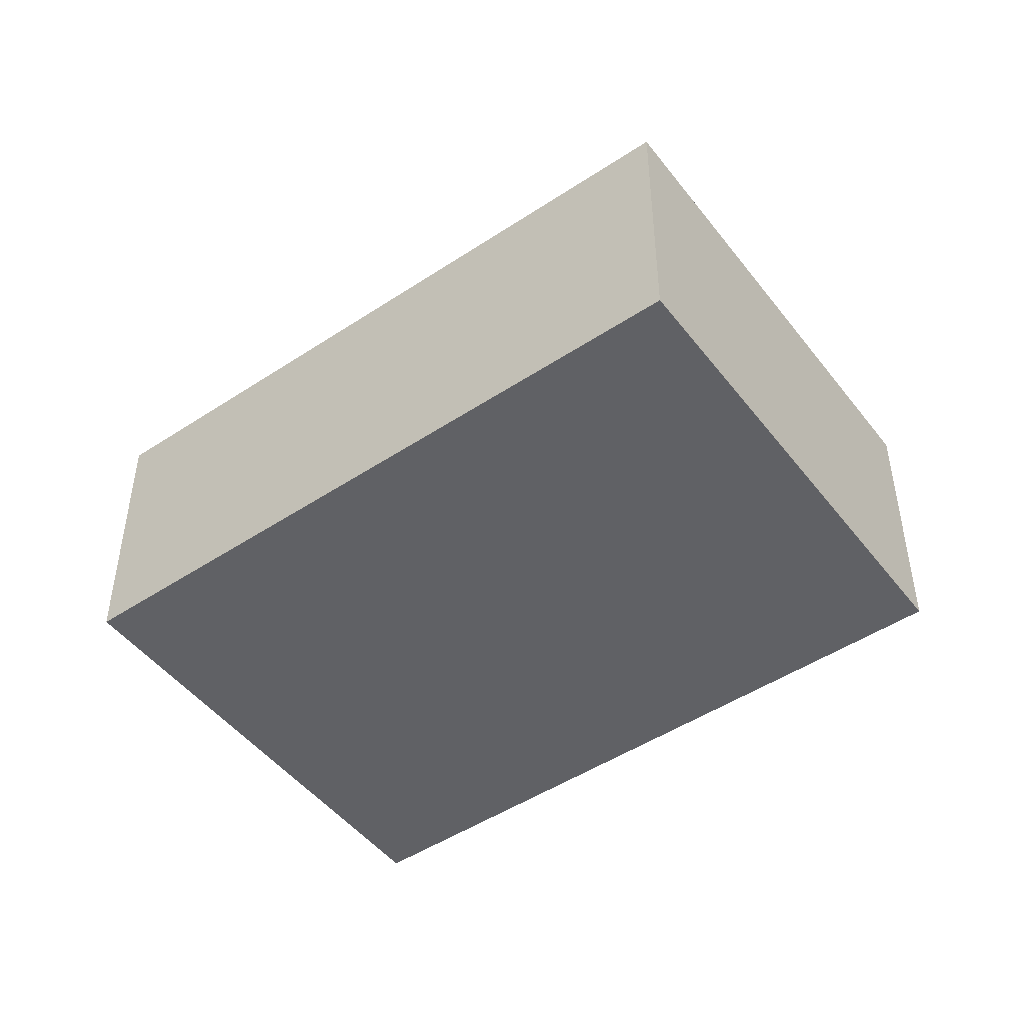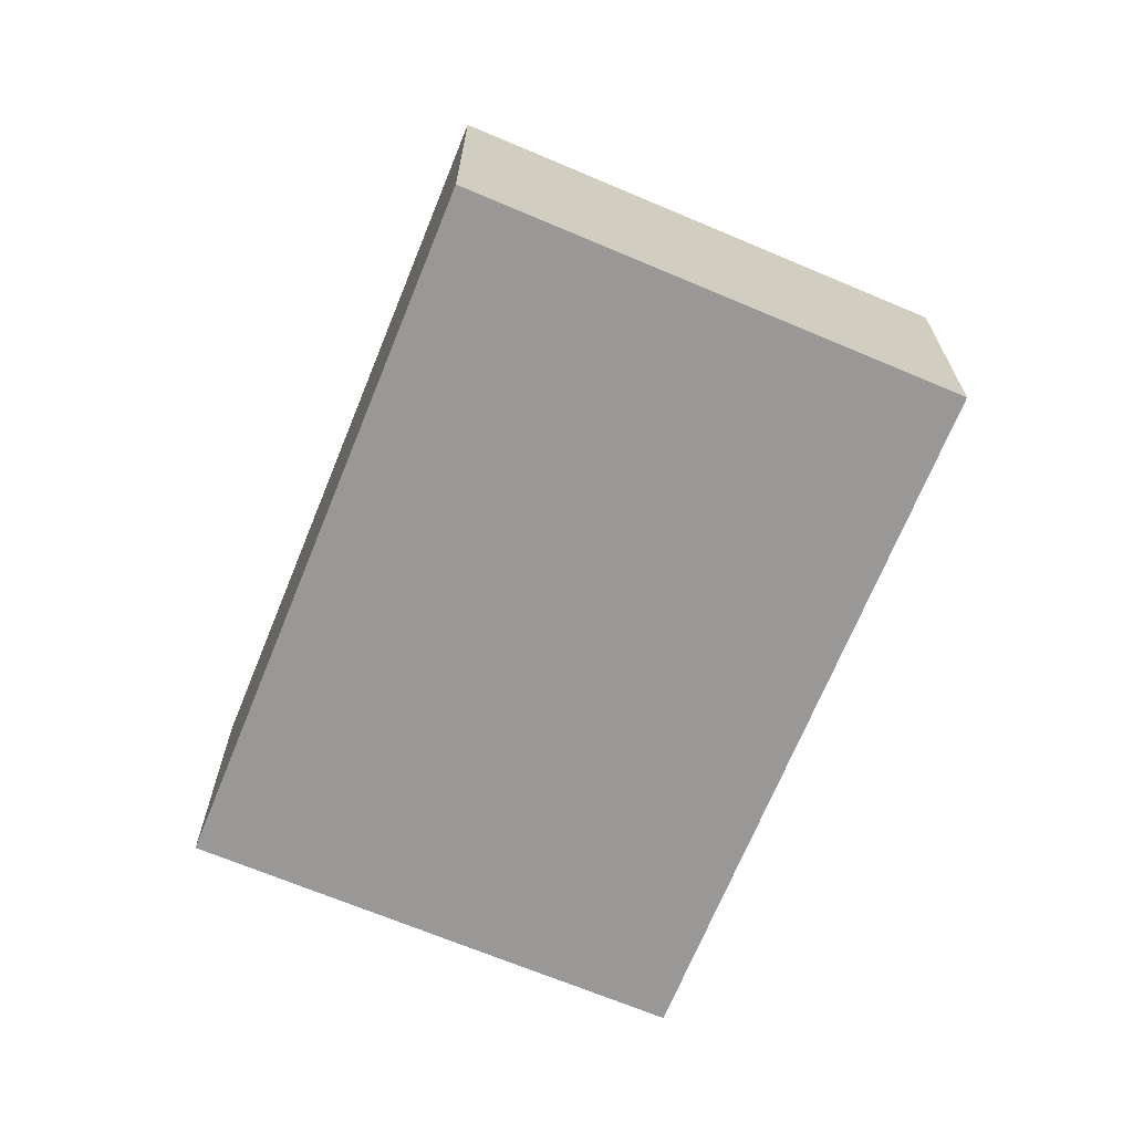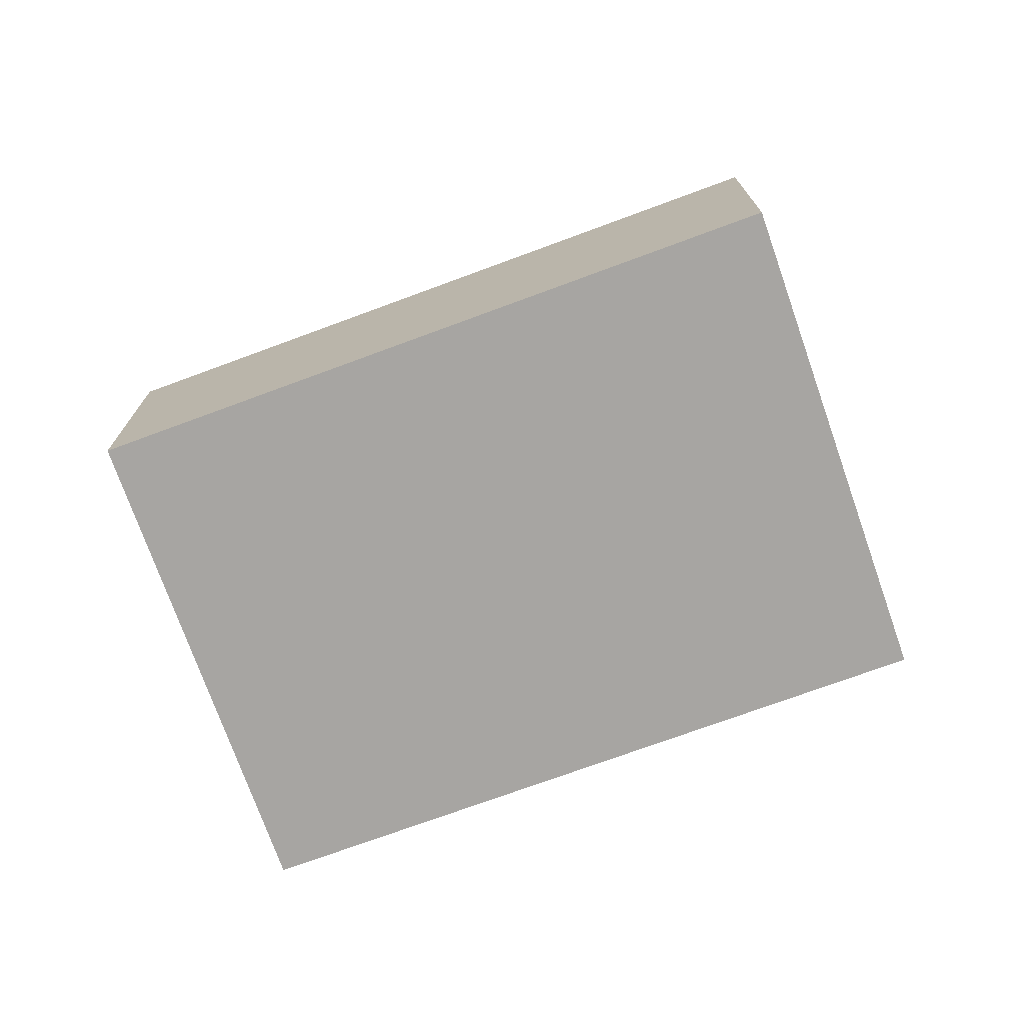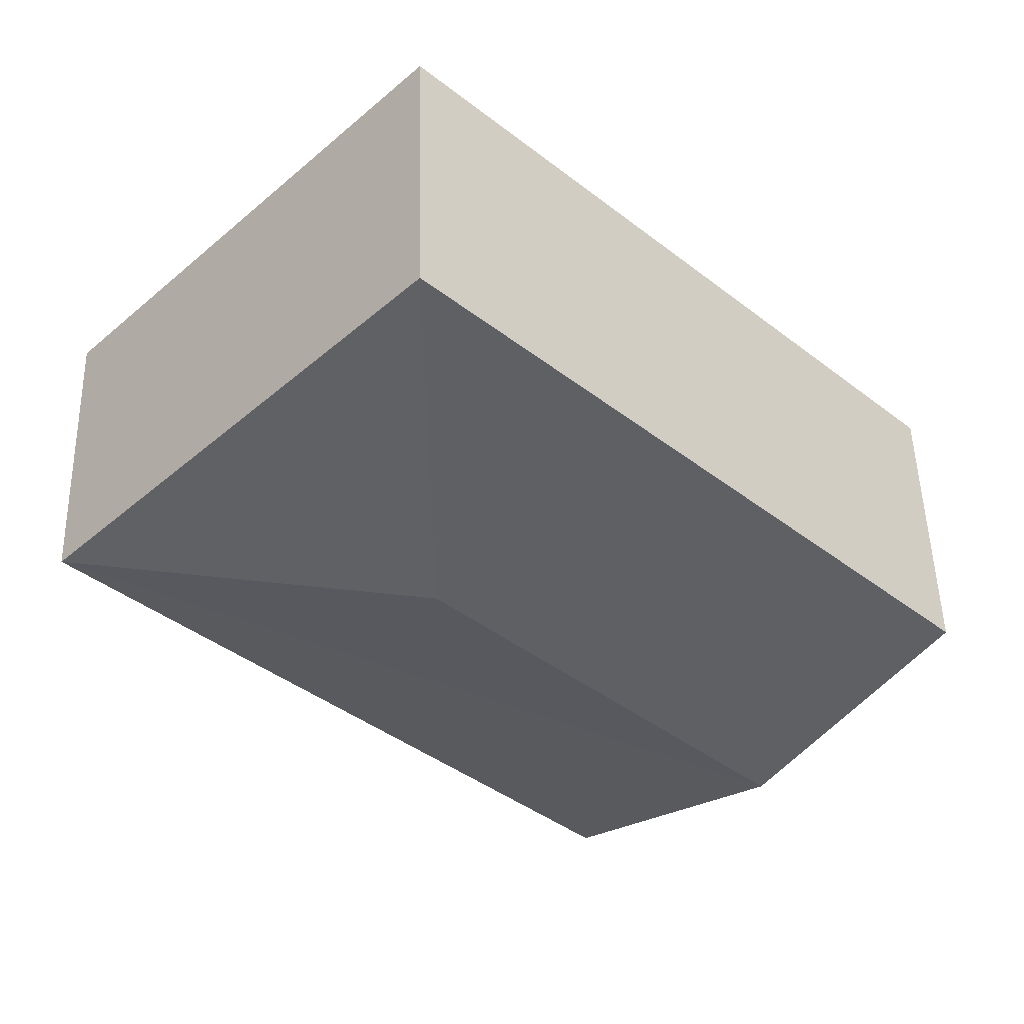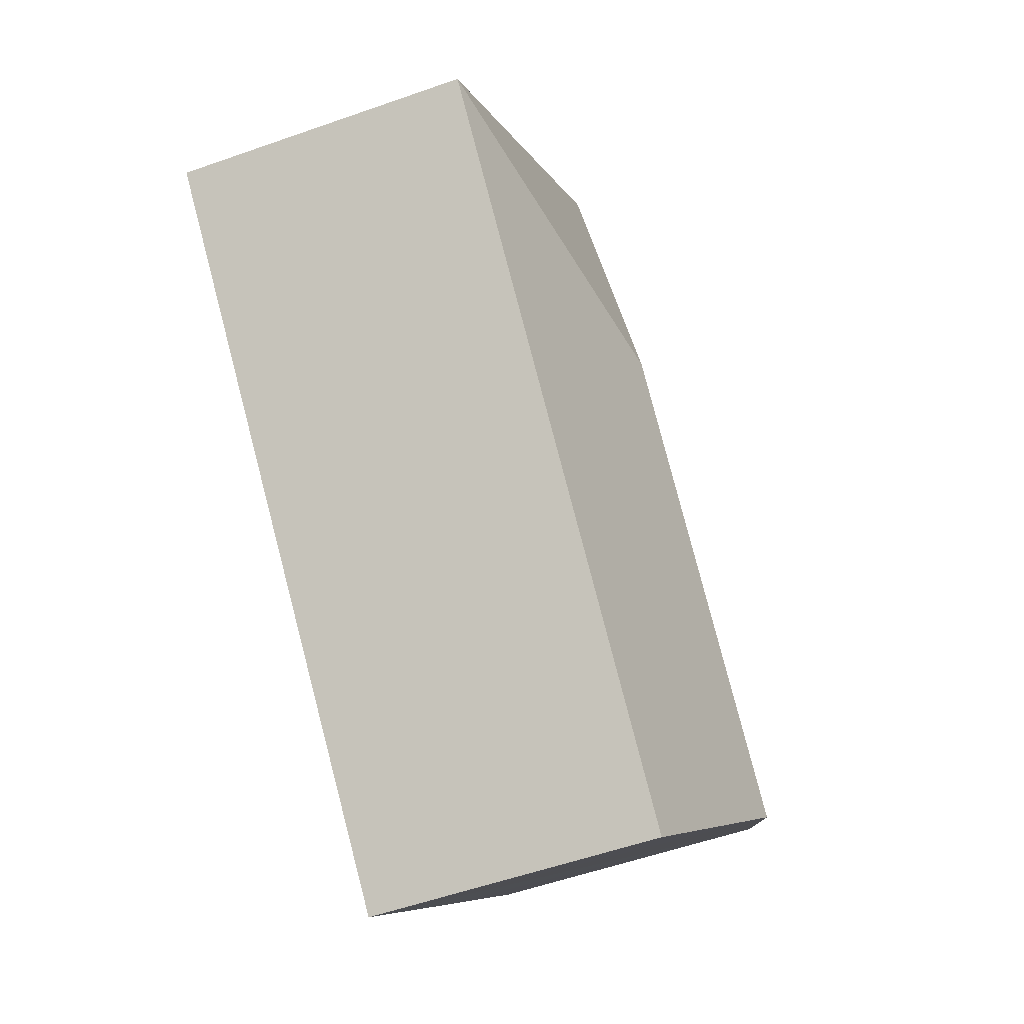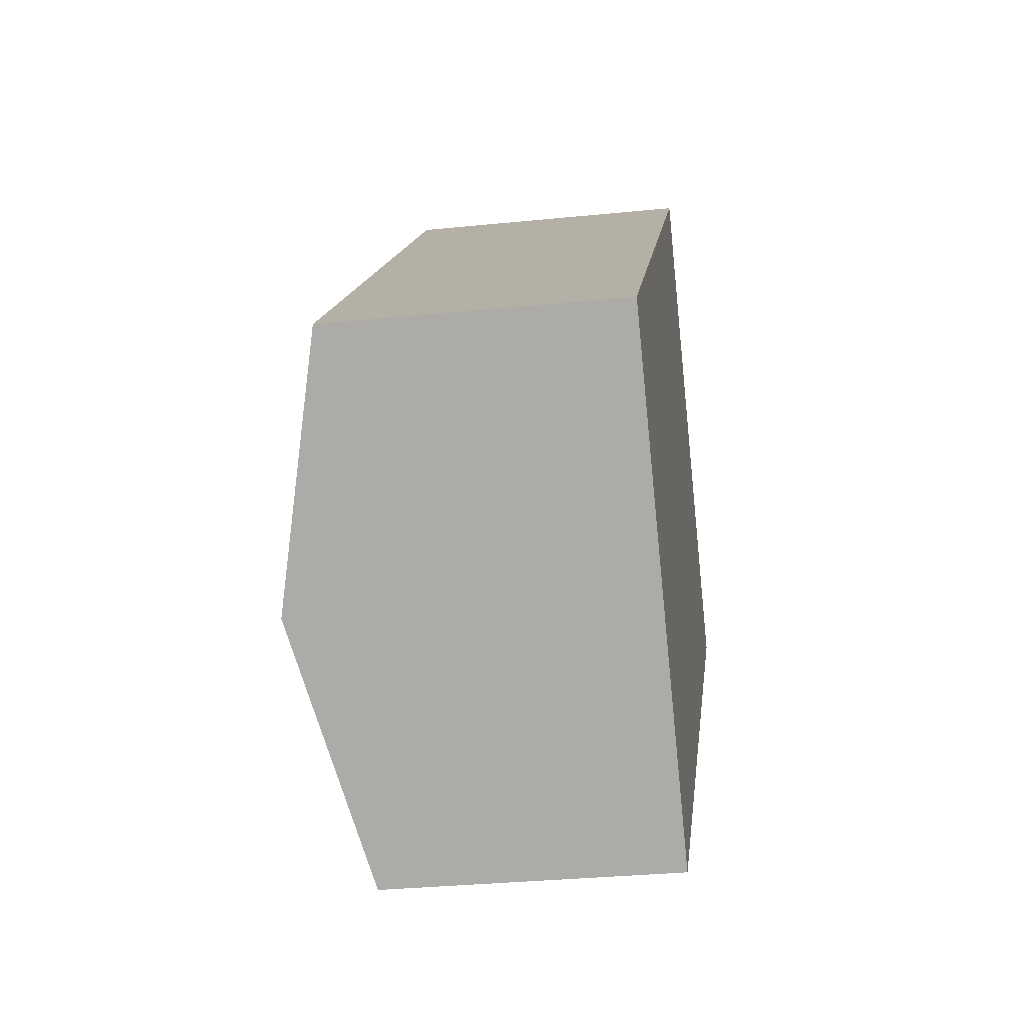
<metadata>
{"format":"obj","ext":"obj","renderer":"f3d","projection":"perspective","resolution":1024,"background":"white","views":[{"elev":-47.9,"azim":-8.0,"up":"+Y"},{"elev":-68.6,"azim":23.3,"up":"+Y"},{"elev":-73.9,"azim":-24.4,"up":"+Y"},{"elev":49.8,"azim":178.6,"up":"+Z"},{"elev":-54.5,"azim":110.6,"up":"+Z"},{"elev":-32.0,"azim":-81.9,"up":"+Z"}]}
</metadata>
<code>
v  1.283 2.422 -1.332
v  6.284 2.001 1.002
v  2.563 2.004 -2.659
v  3.687 2.422 1.043
v  3.724 2.003 3.68
v  0 2.003 1.226e-16
v  2.563 1.628e-16 -2.659
v  1.283 8.156e-17 -1.332
v  0 0 0
v  3.724 -2.253e-16 3.68
v  6.284 -6.135e-17 1.002
g defaultobject
f 1 2 3
f 2 1 4
f 4 5 2
f 6 4 1
f 4 6 5
f 7 1 3
f 1 7 6
f 6 7 8
f 6 8 9
f 9 5 6
f 5 9 10
f 10 2 5
f 2 10 11
f 2 7 3
f 7 2 11
f 8 10 9
f 10 8 7
f 10 7 11

</code>
